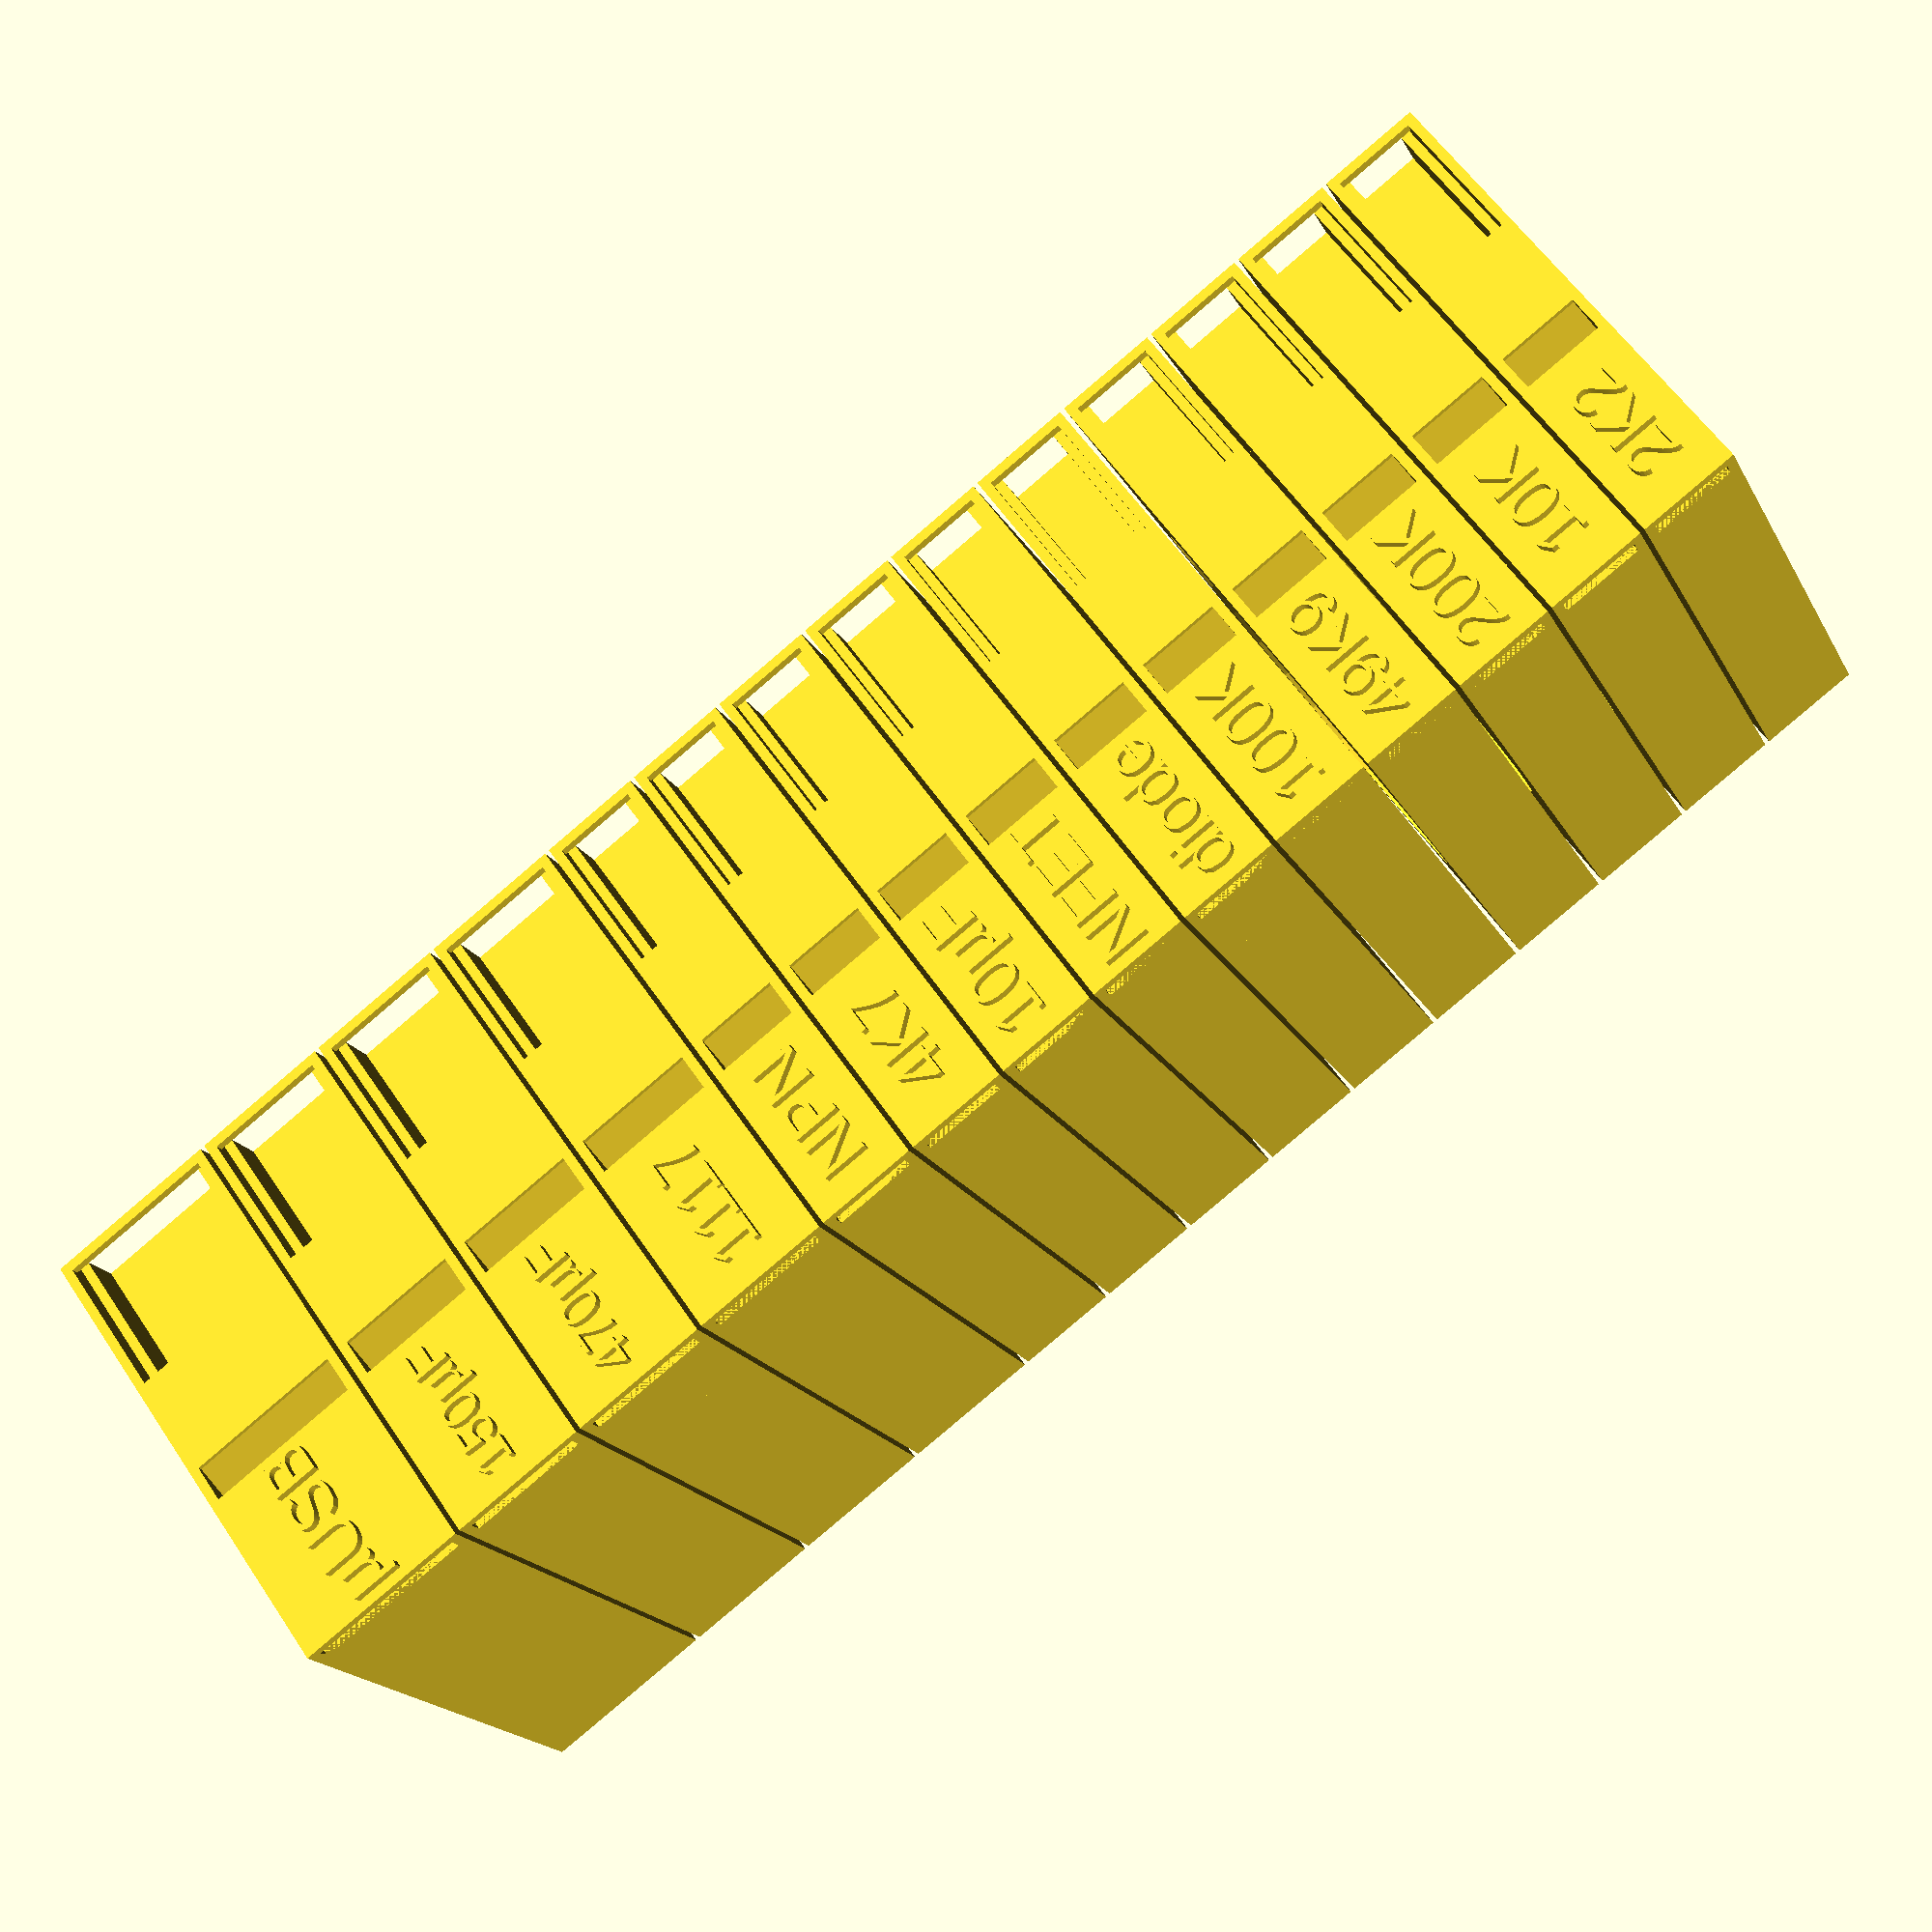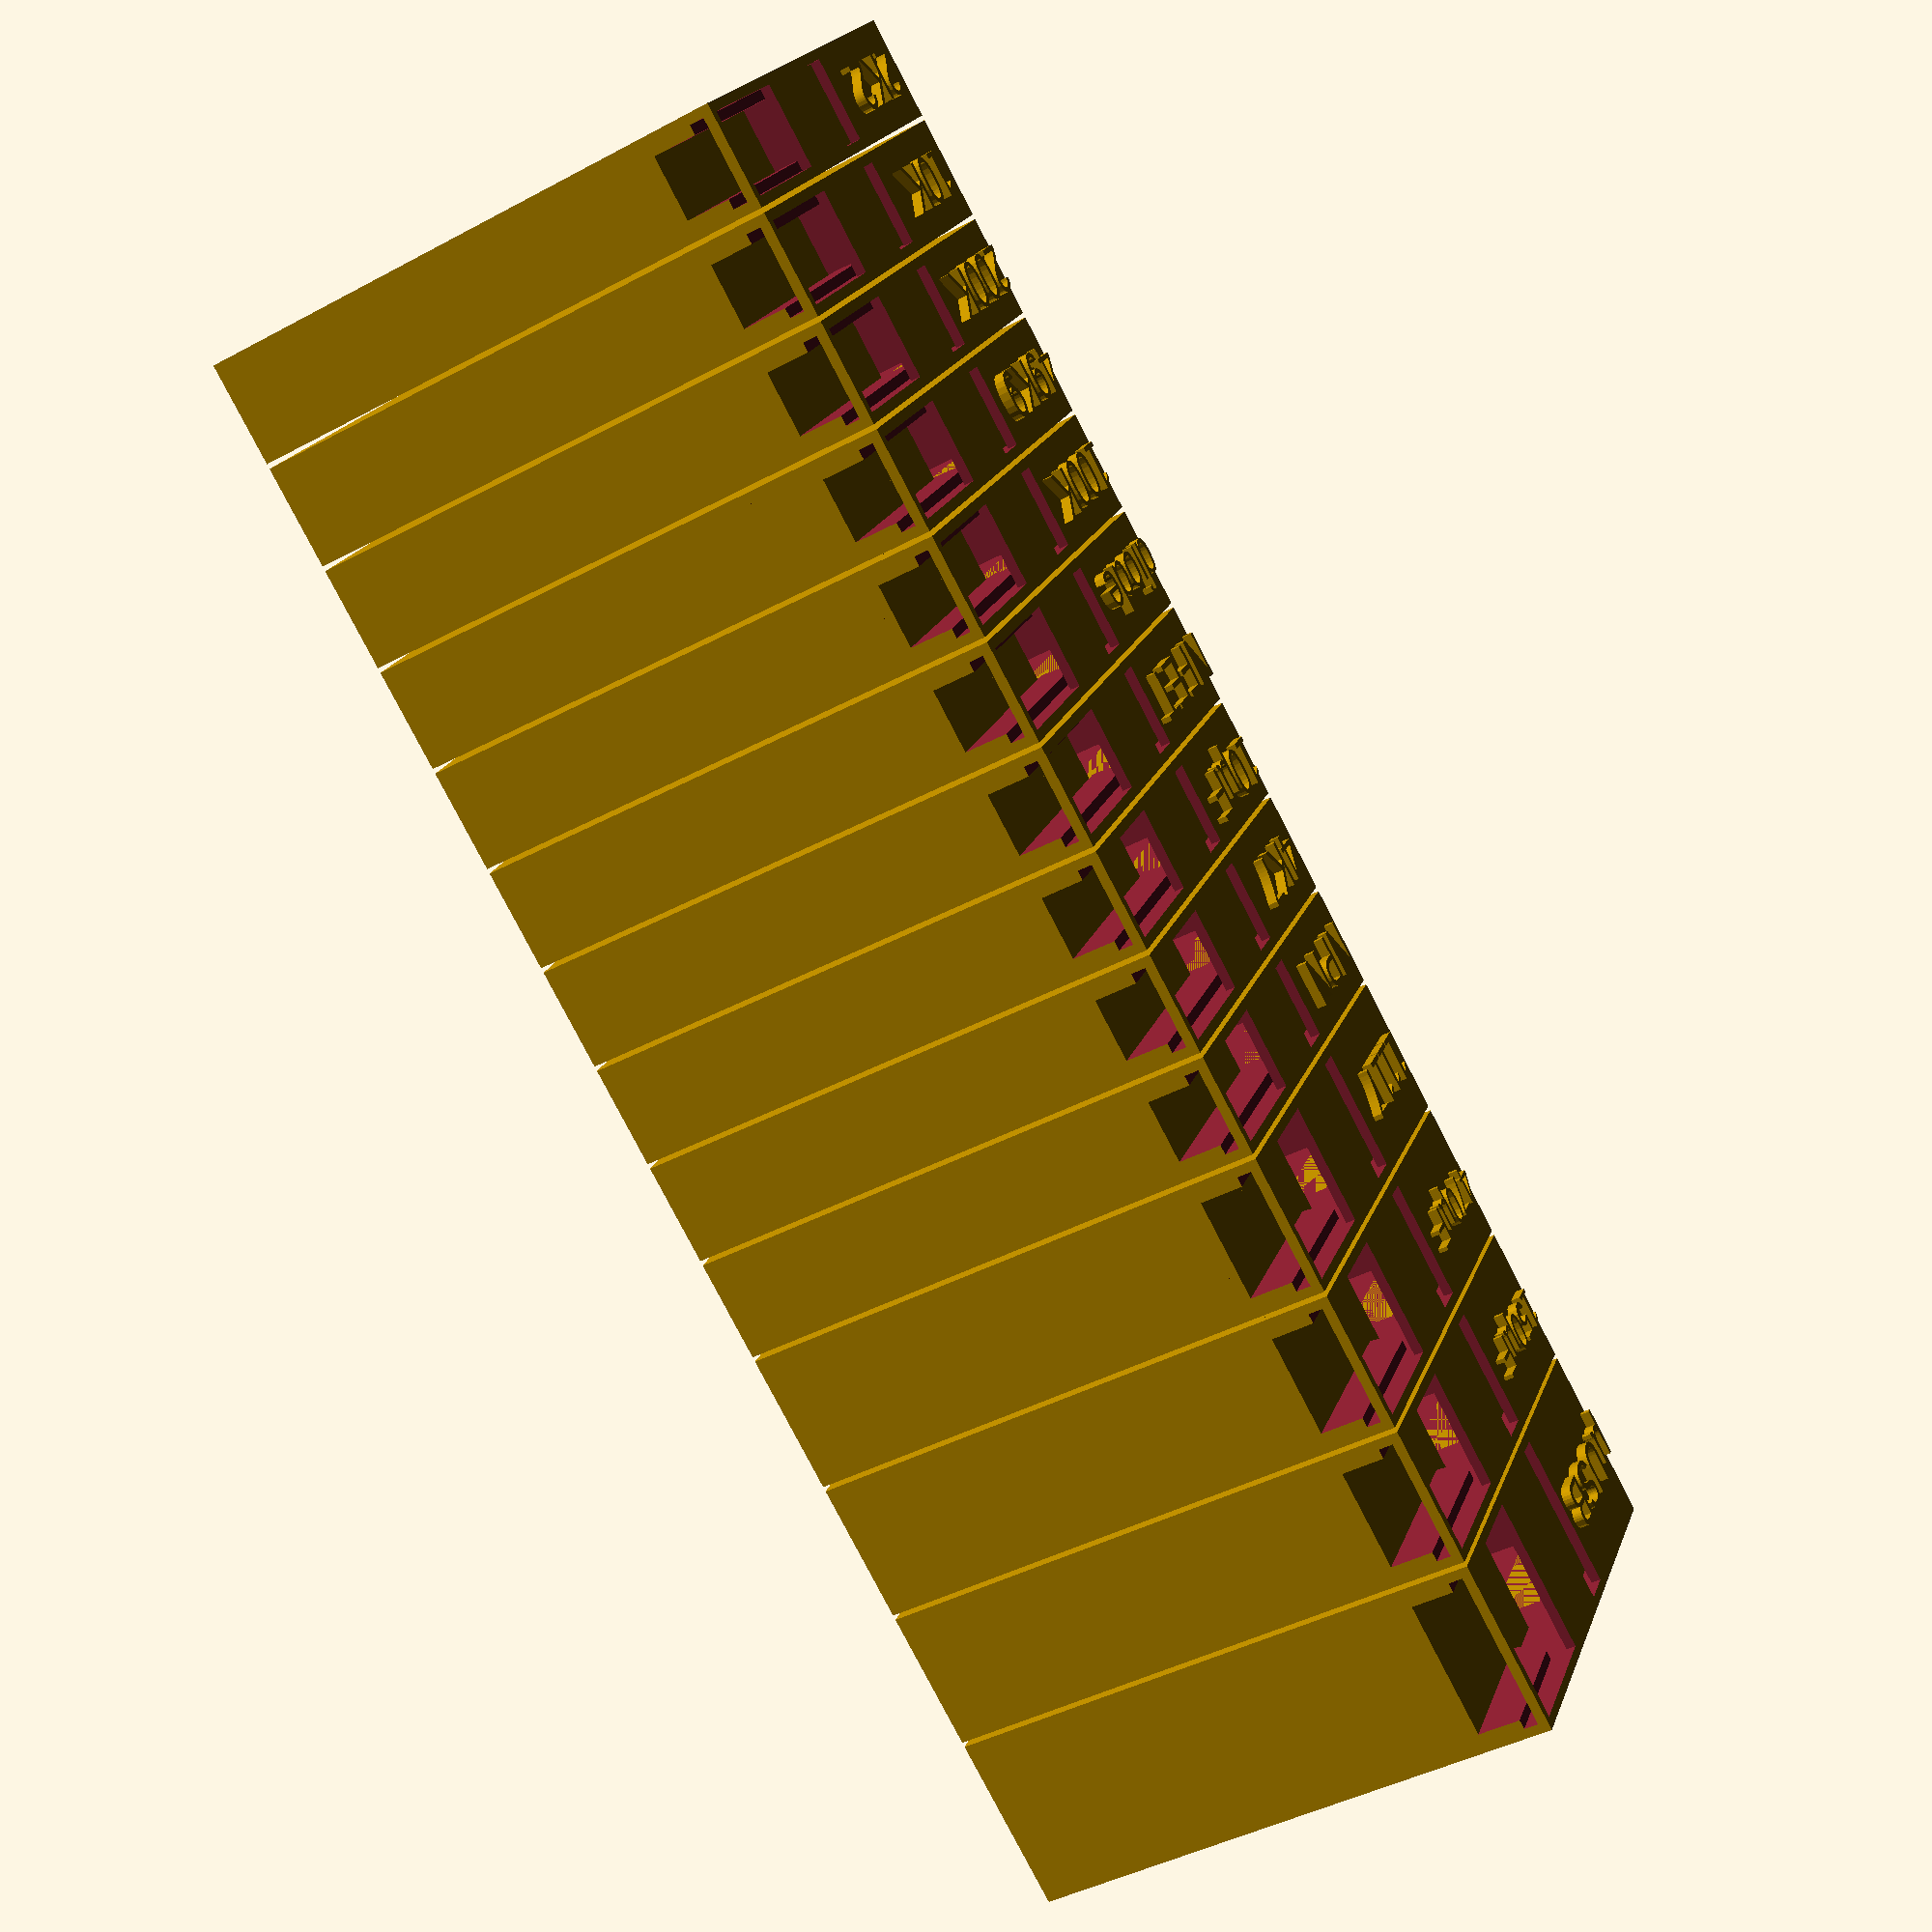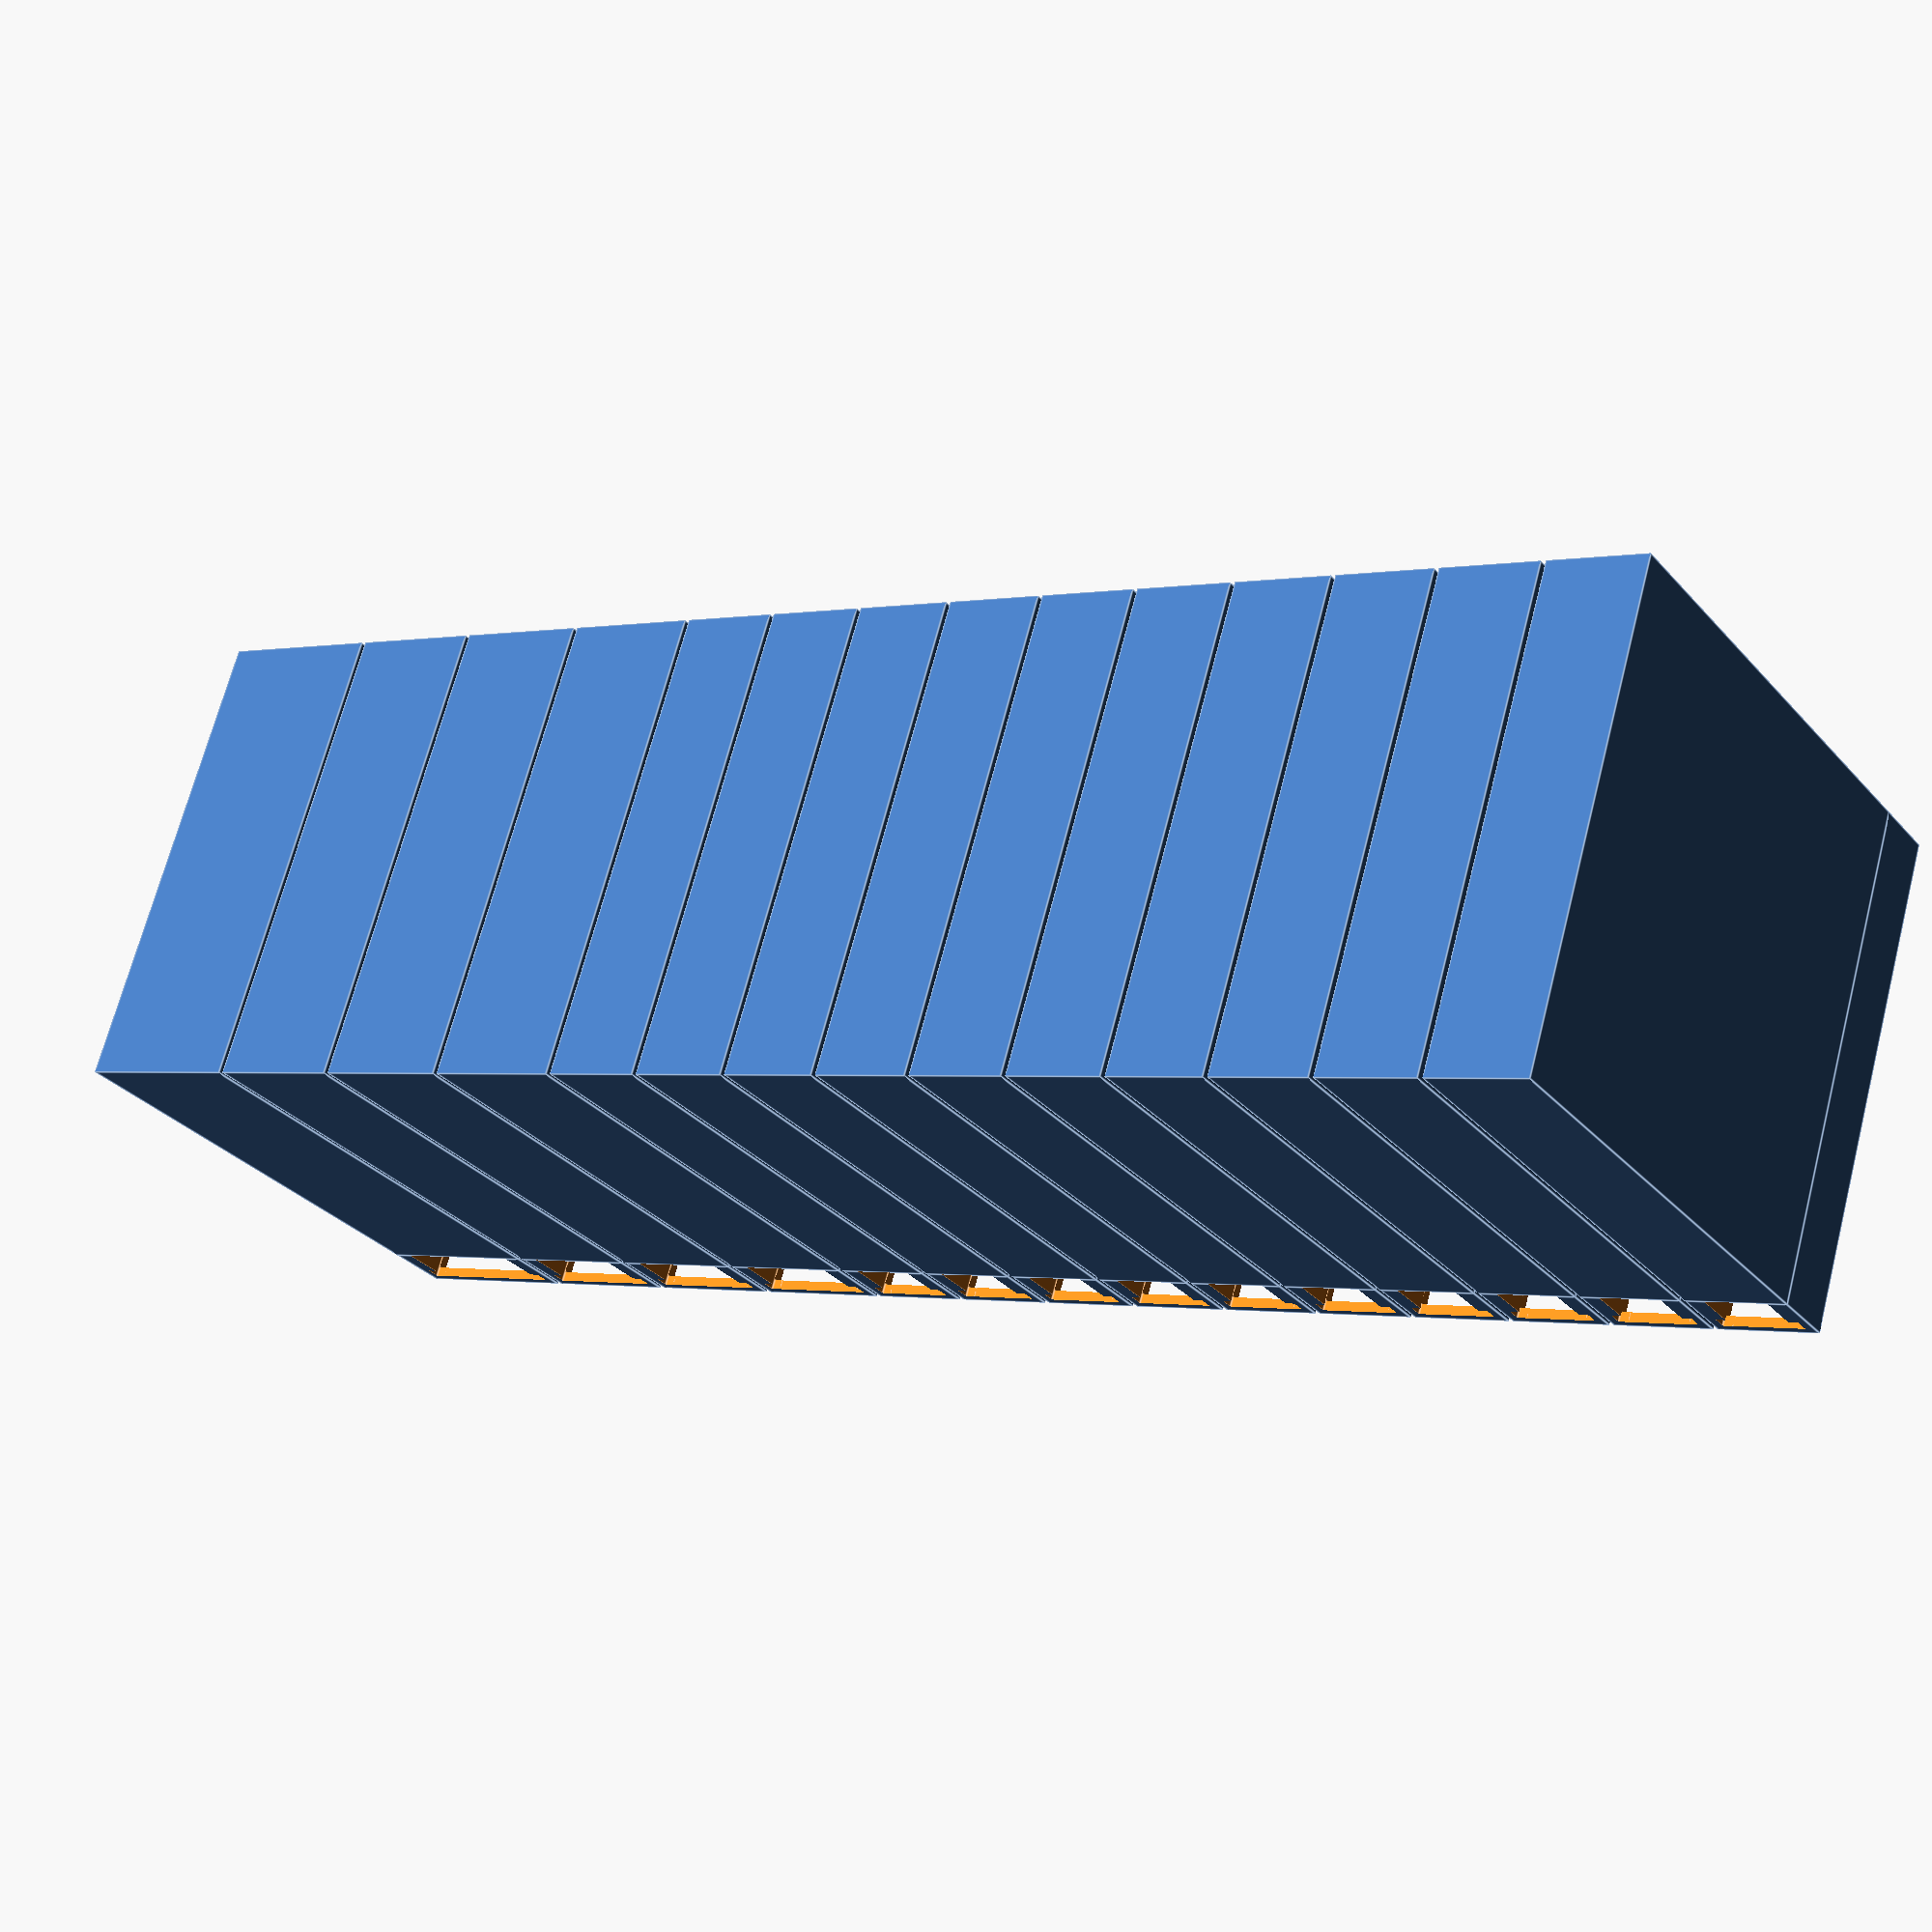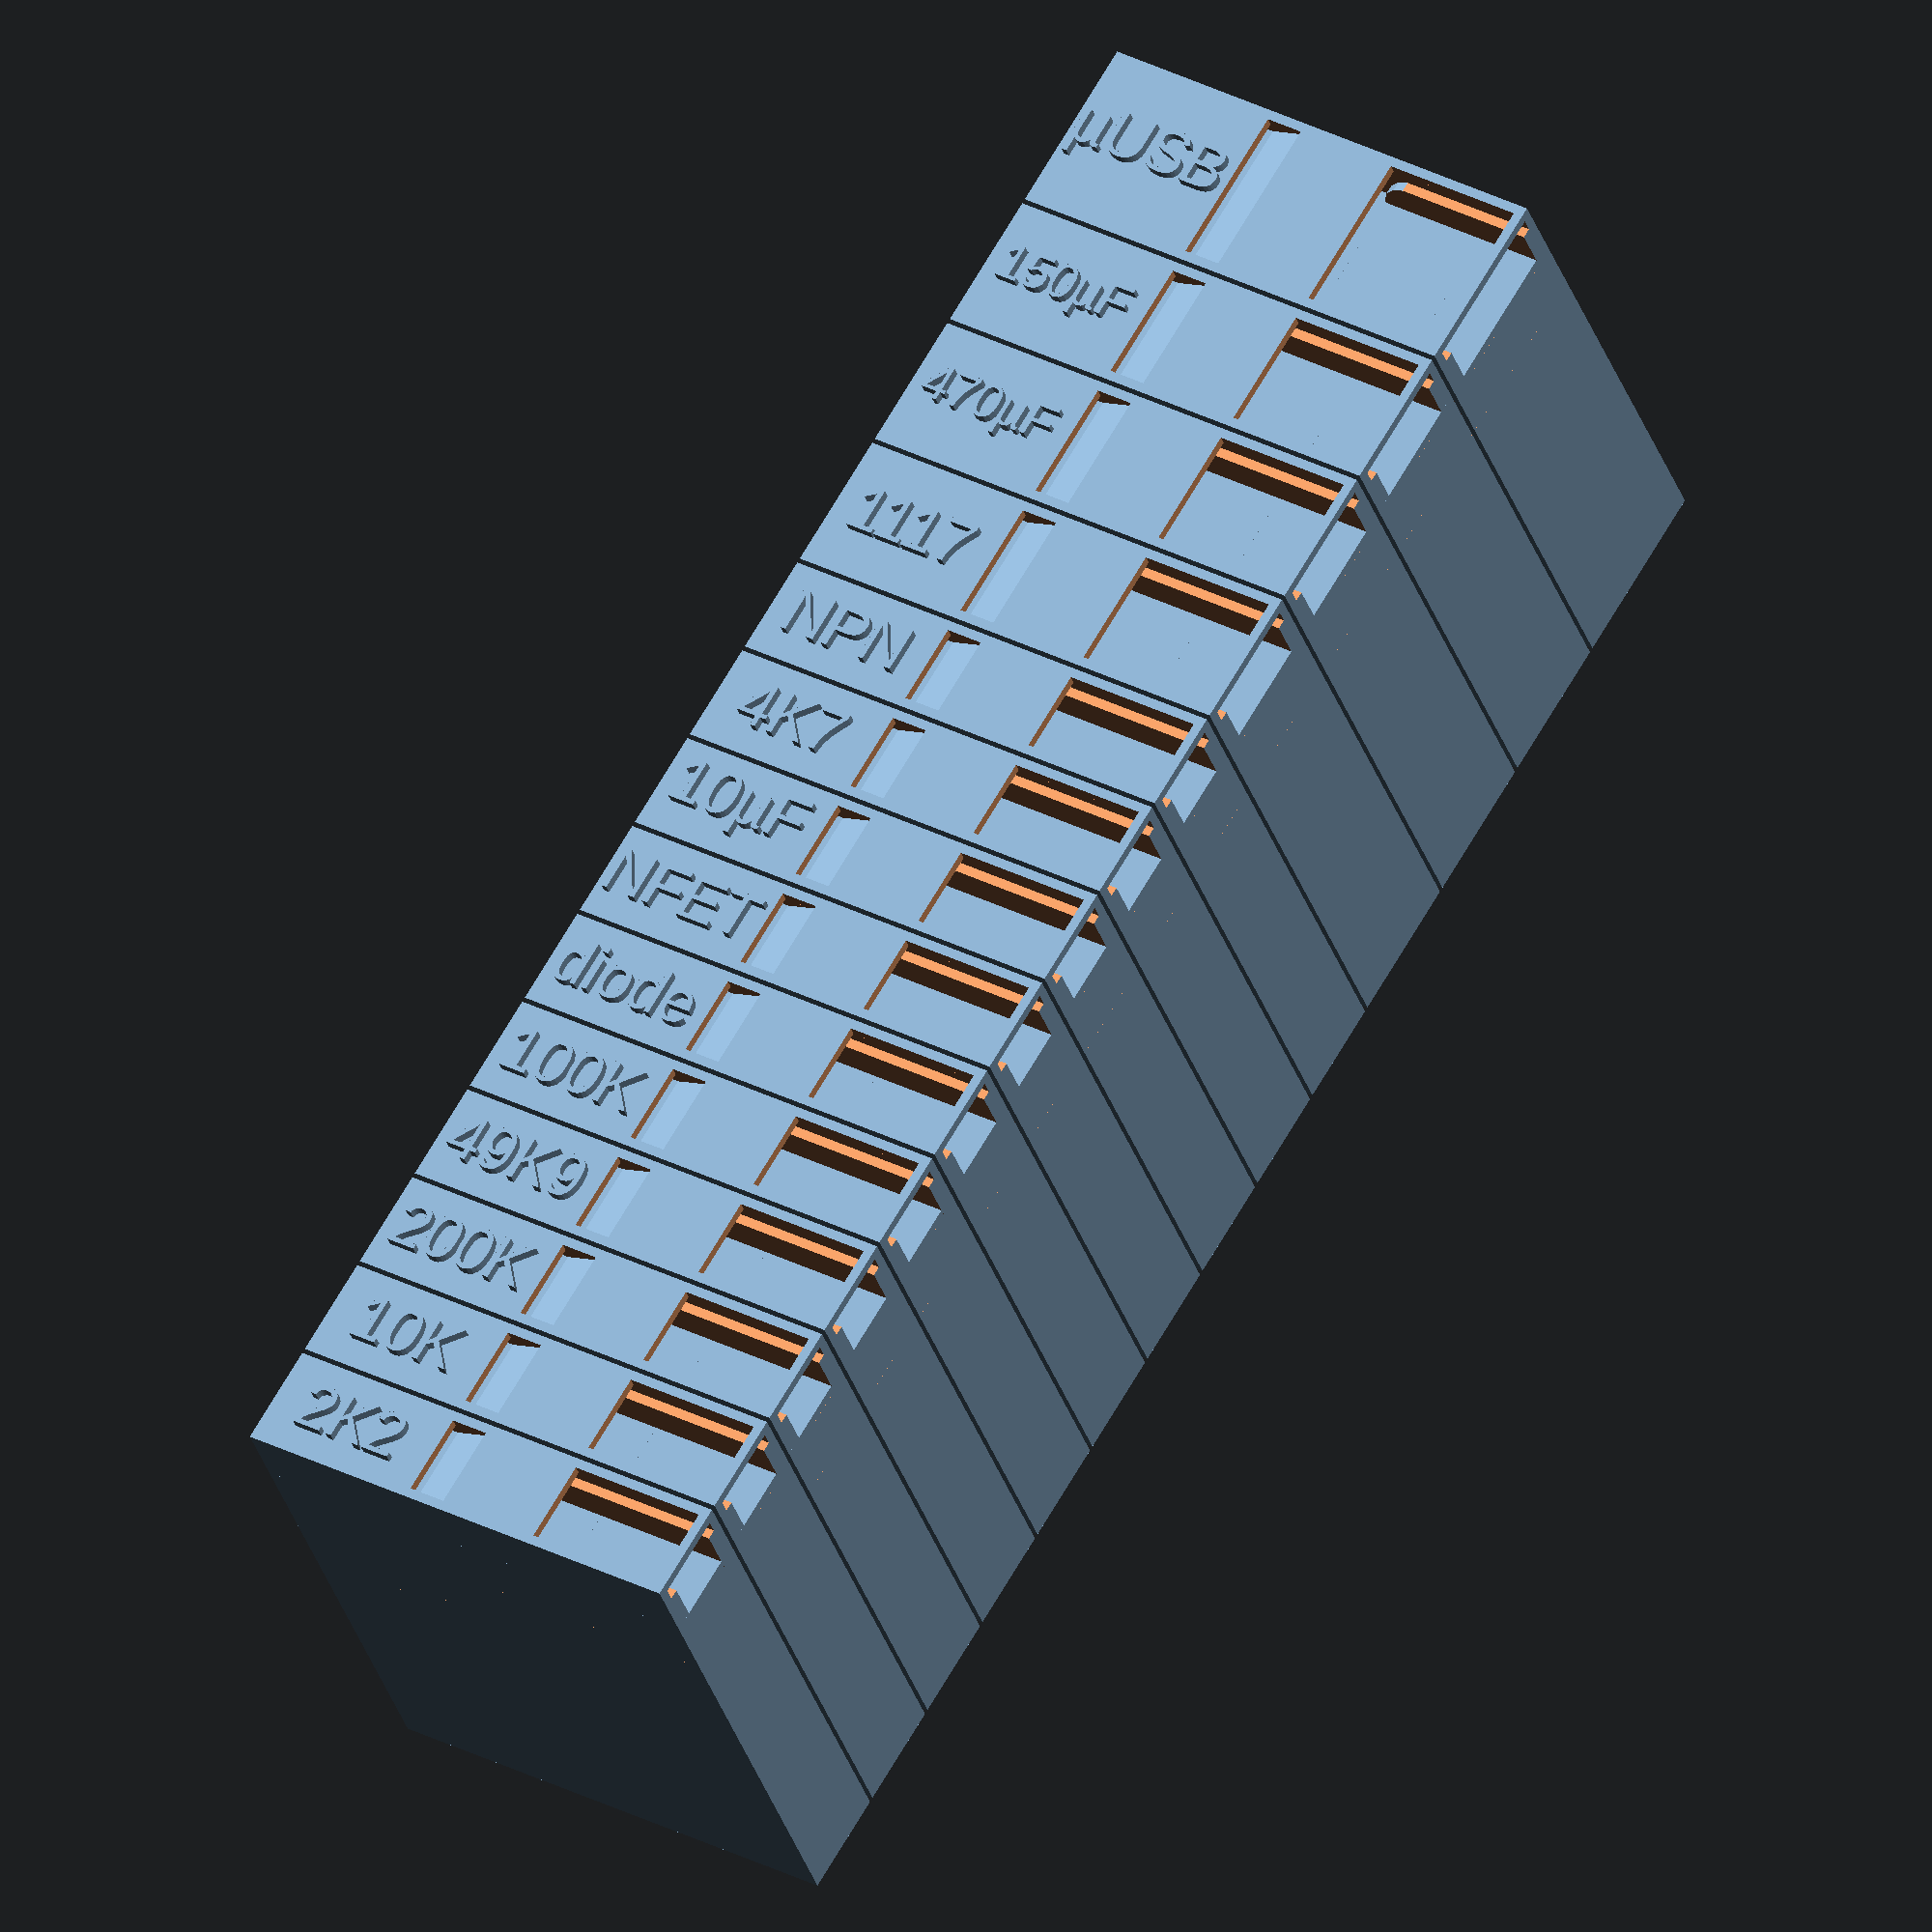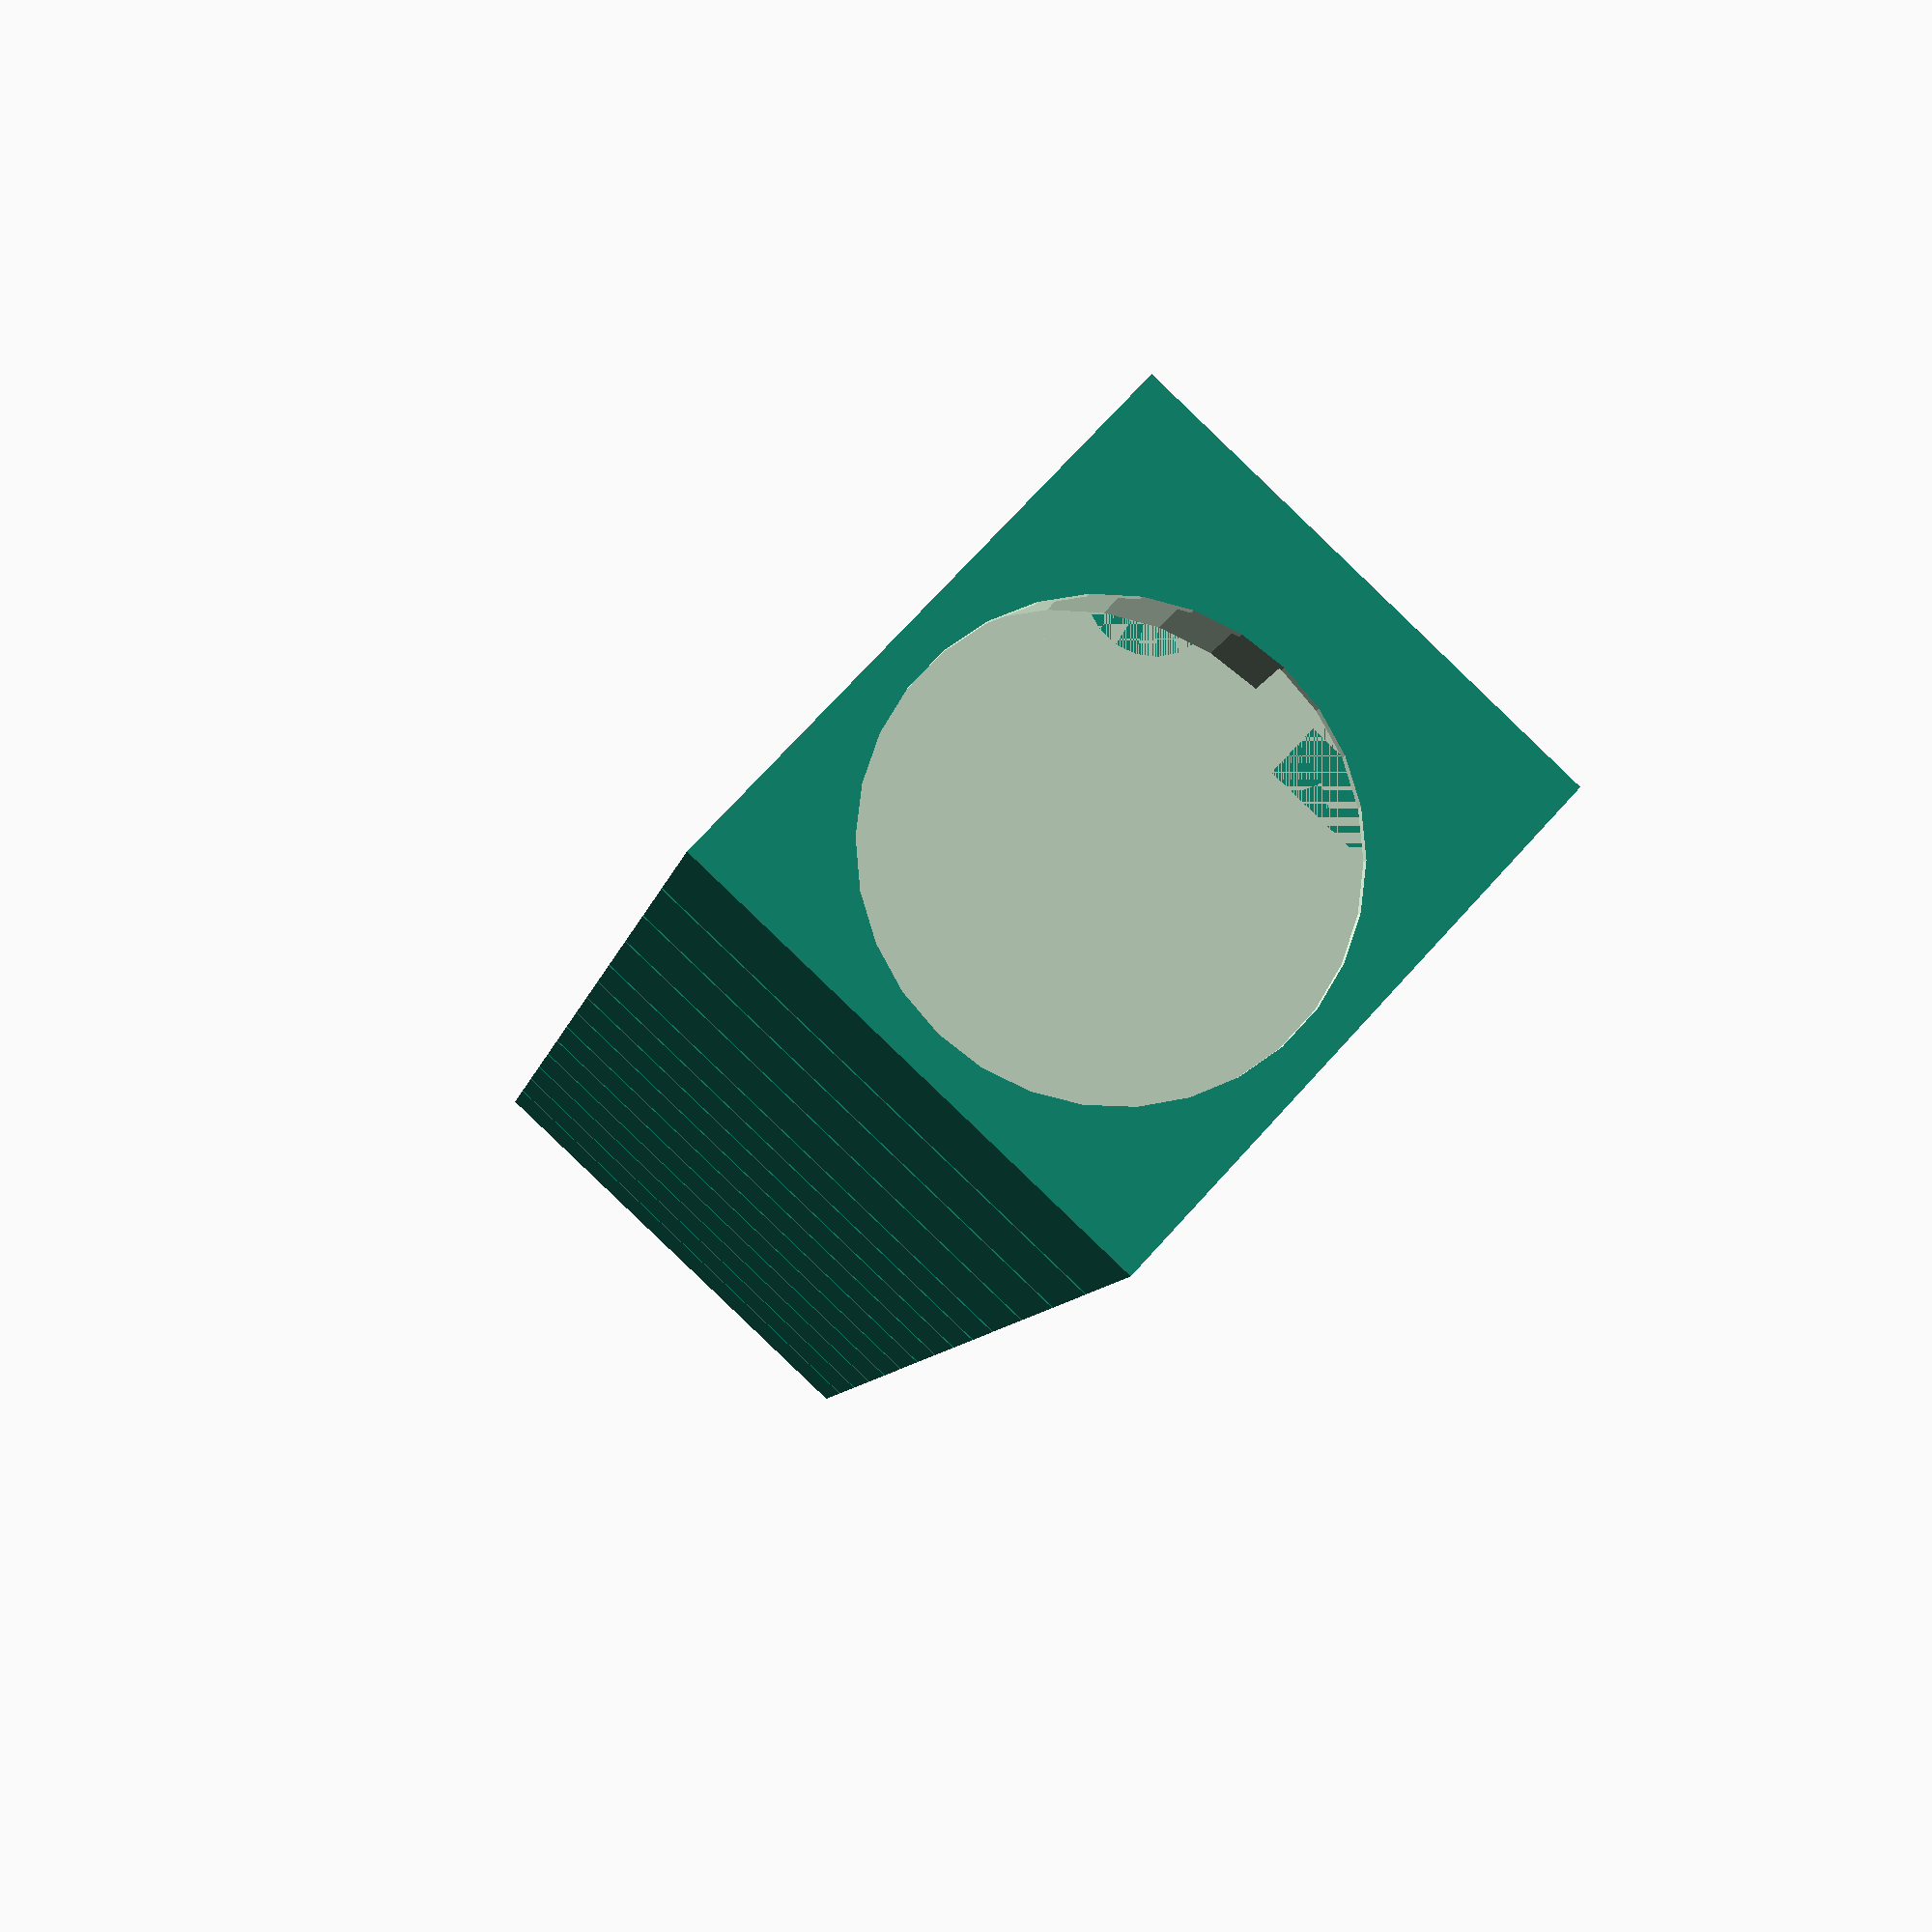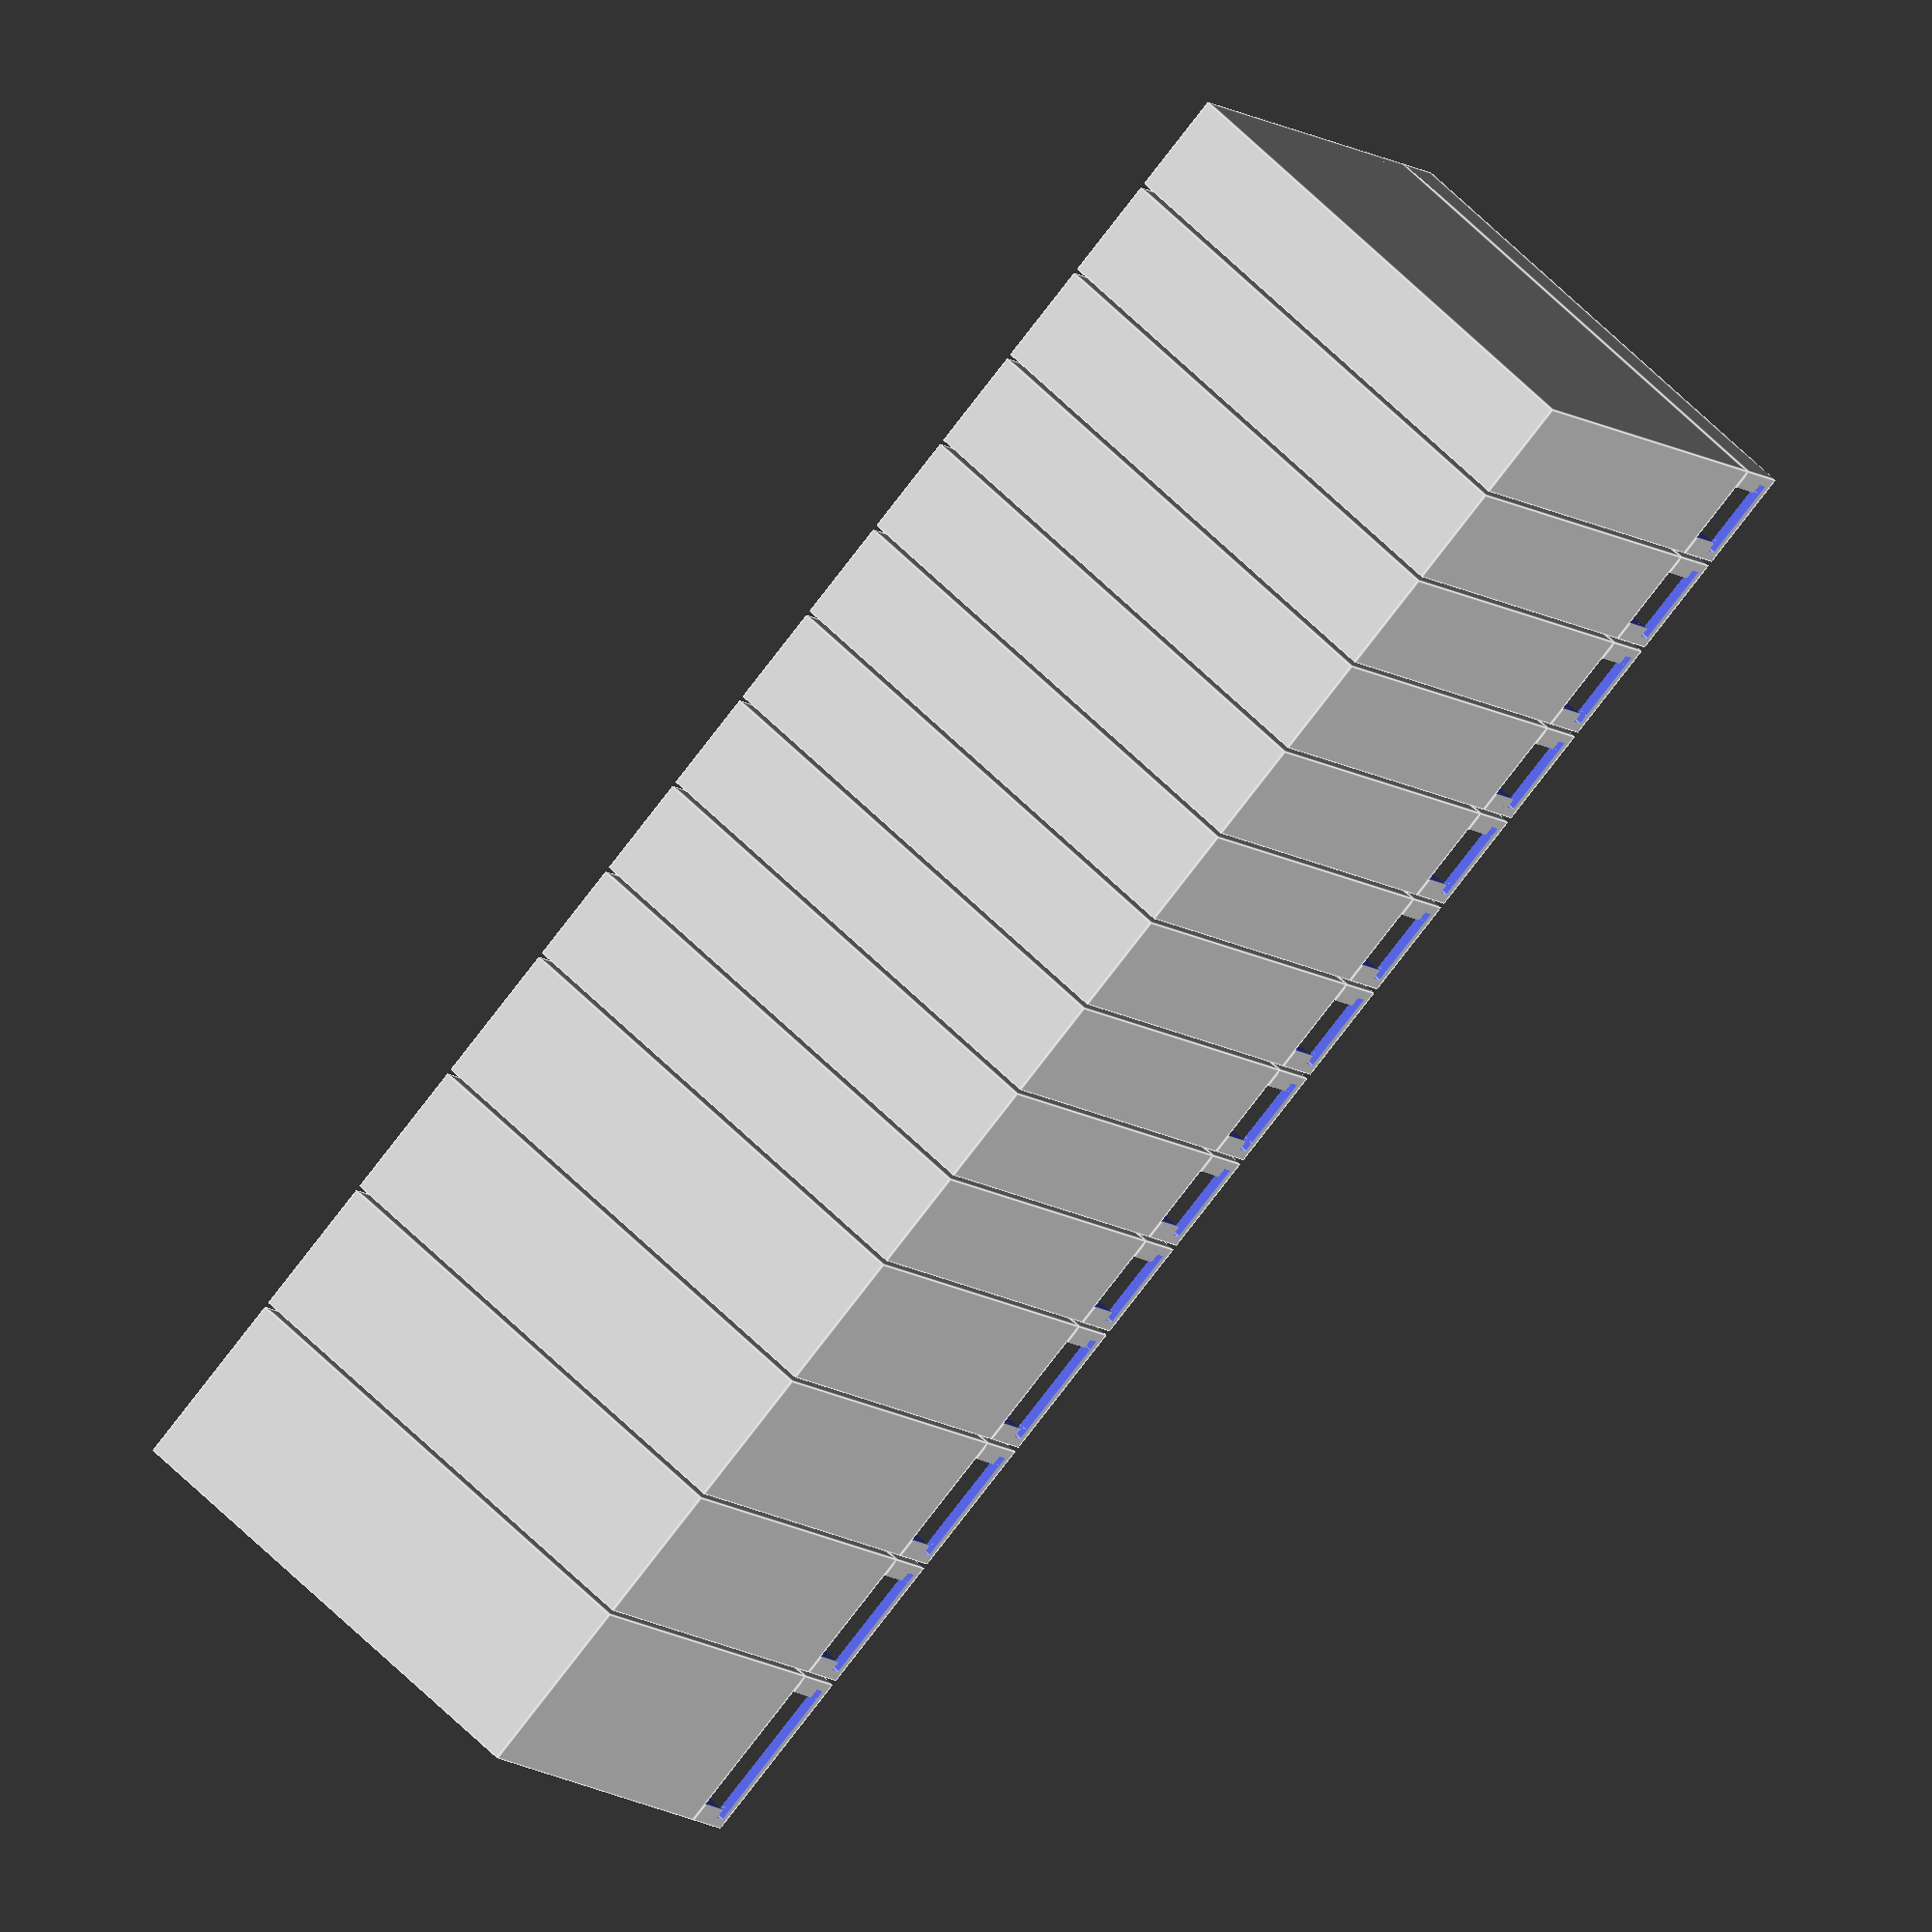
<openscad>
boxes=[["2K2",8,6,50,5],["10K",8,6,50,5],["200K",8,6,50,5],["49K9",8,6,50,5],["100K",8,6,50,5],["diode",8,6,50,5],["NFET",8,6,50,5],["10µF",8,6,50,5],["4K7",8,6,50,5],["NPN",8,6,50,5],["1117",12,6,50,5],["470µF",12,6,50,4],["150µF",12,6,50,4],["µUSB",16,6,50,5]];
border=1;
thickness=1.5;
wall=1;
textplace=15;
parthole=15;
dispenserradius=10;

module body(width, diameter) {
    difference() {
        cube([diameter+2*wall,diameter+2*wall,width+2*wall]);
        union() {
            translate([diameter/2+wall,diameter/2+wall,wall]) cylinder(d=diameter,h=width);
            translate([diameter/2+wall,diameter/2+wall,wall]) cylinder(d=diameter-5,h=width+2*wall);
            translate([diameter/2+wall,wall,wall]) cube([diameter/2+2*wall,diameter/2,width]);
        }
    }
}

module dispenser(text, width, height, diameter, textsize) {
    function inner() = width-2*border;
    union() {
        difference() {
            cube([height+wall,diameter+2*wall,width+2*wall]);
            translate([-1,0,0]) difference() {
                translate([0,0,wall])
                    cube([height+1,diameter+wall-textplace-parthole+4+inner(),width]);
                translate([0,diameter+wall-textplace-parthole+4+inner(),wall])
                    cylinder(r=height,h=width);
            }
            translate([-1,0,wall+border])
                cube([height+1,diameter+2*wall+.1,inner()]);
            translate([height-thickness,0,wall])
                cube([thickness,diameter+2*wall+.1,width]);
            translate([height-.1,diameter+wall-textplace,wall])
                cube([thickness+wall+.2,textplace,width]);
            translate([height-.1,diameter+wall-textplace-parthole,wall])
                cube([thickness+wall+.2,4,width]);
        }
        difference() {
            translate([-dispenserradius+height-thickness,0,wall])
                cube([dispenserradius,diameter+wall-textplace-parthole,width]);
            translate([-dispenserradius+height-thickness-wall,dispenserradius+wall,0])
                cylinder(r=dispenserradius, h=width+2*wall);
            translate([-dispenserradius+height-thickness-wall-1,dispenserradius+wall,0])
                cube([dispenserradius+1,diameter,width+2*wall]);
        }
        translate([height-thickness-wall,diameter+wall-textplace-parthole,wall]) rotate([0,0,-25])
            cube([wall,5.1,width]);
        translate([height+wall,(diameter+wall-textplace-parthole)/2,width/2+wall]) rotate([90,0,90])
            linear_extrude(1) text(text,valign="center", halign="center", size=textsize);
    }
}

module hull(text, width, height, diameter,textsize) {
    body(width,diameter);
    translate([diameter+2*wall,0,0]) dispenser(text, width, height, diameter, textsize);
}

function displace(i) = ( i > 0 ? boxes[i-1][1] + 2*wall + 1 + displace(i-1) : 0 );

rotate([-90,0,180]) {
    for (i=[0:len(boxes)-1]){
        box=boxes[i];
        width=box[1]+.5;
        diameter=box[3]-2*wall;
        translate([0,0,displace(i)]) hull(box[0], width, box[2], diameter, box[4]);
    }
}
</openscad>
<views>
elev=302.6 azim=65.5 roll=326.7 proj=p view=wireframe
elev=160.2 azim=208.6 roll=343.6 proj=p view=wireframe
elev=110.9 azim=124.6 roll=345.5 proj=p view=edges
elev=326.7 azim=119.0 roll=124.9 proj=o view=wireframe
elev=268.0 azim=194.3 roll=313.8 proj=p view=wireframe
elev=121.7 azim=122.8 roll=43.6 proj=o view=edges
</views>
